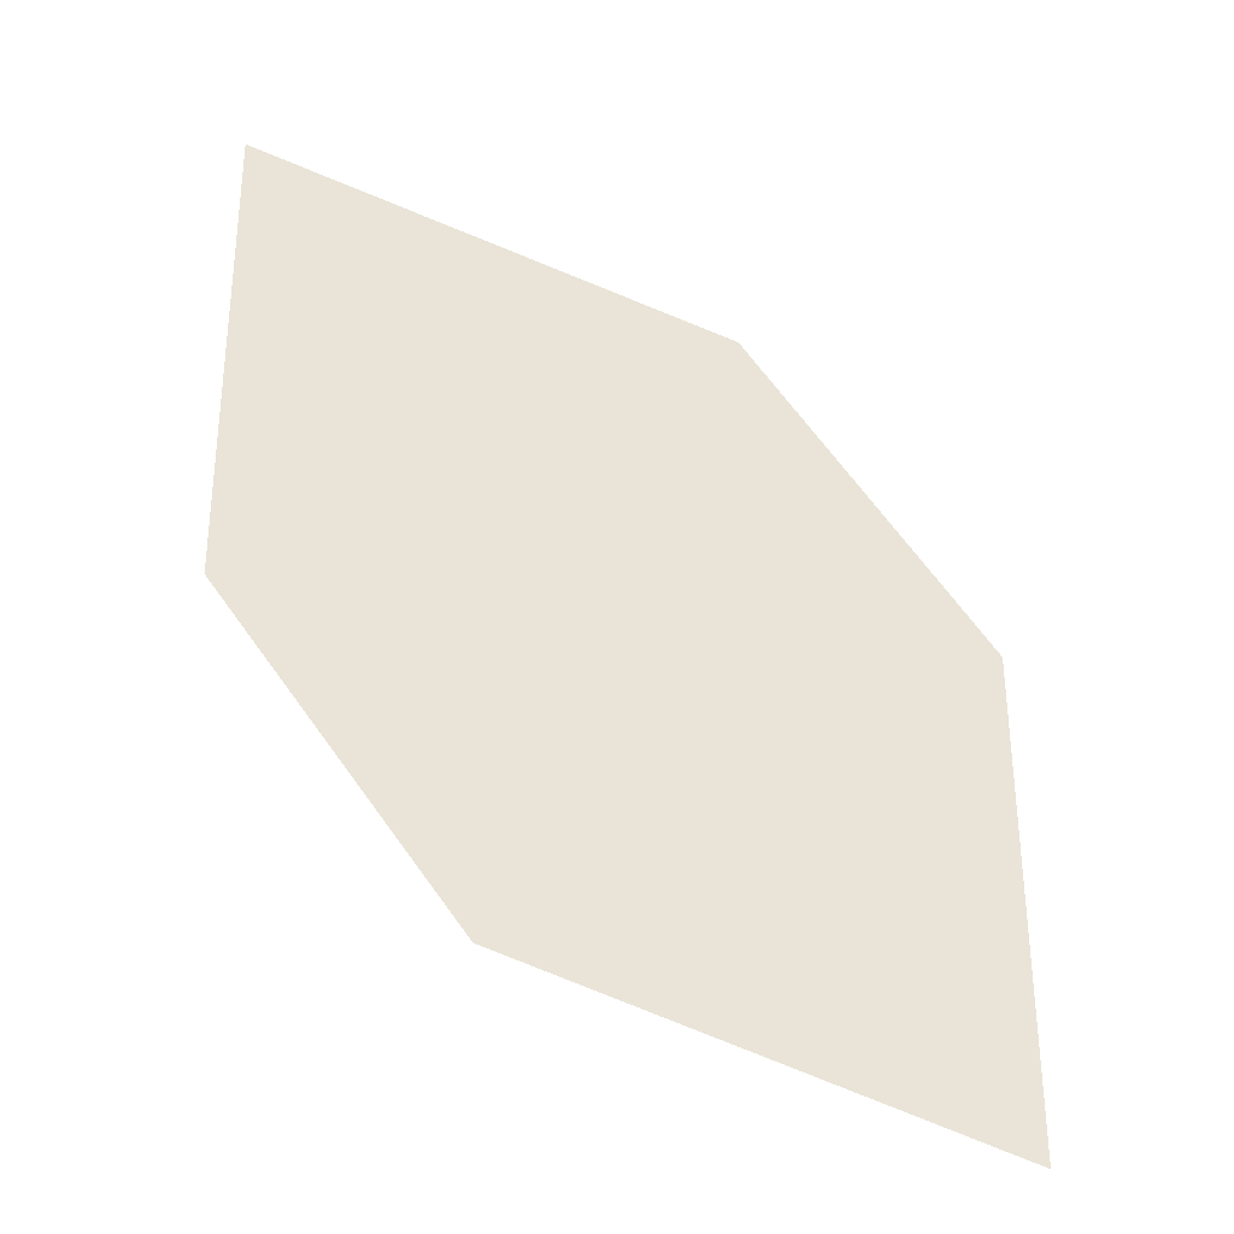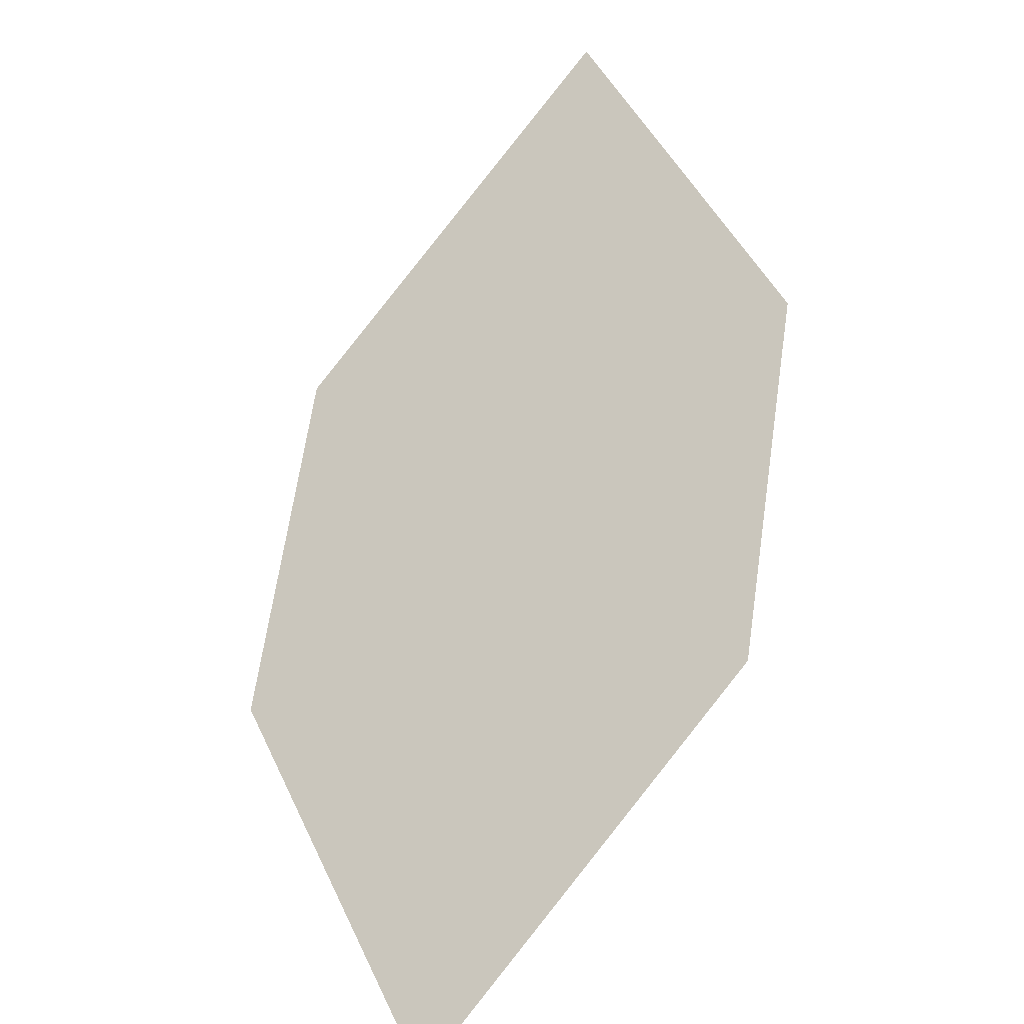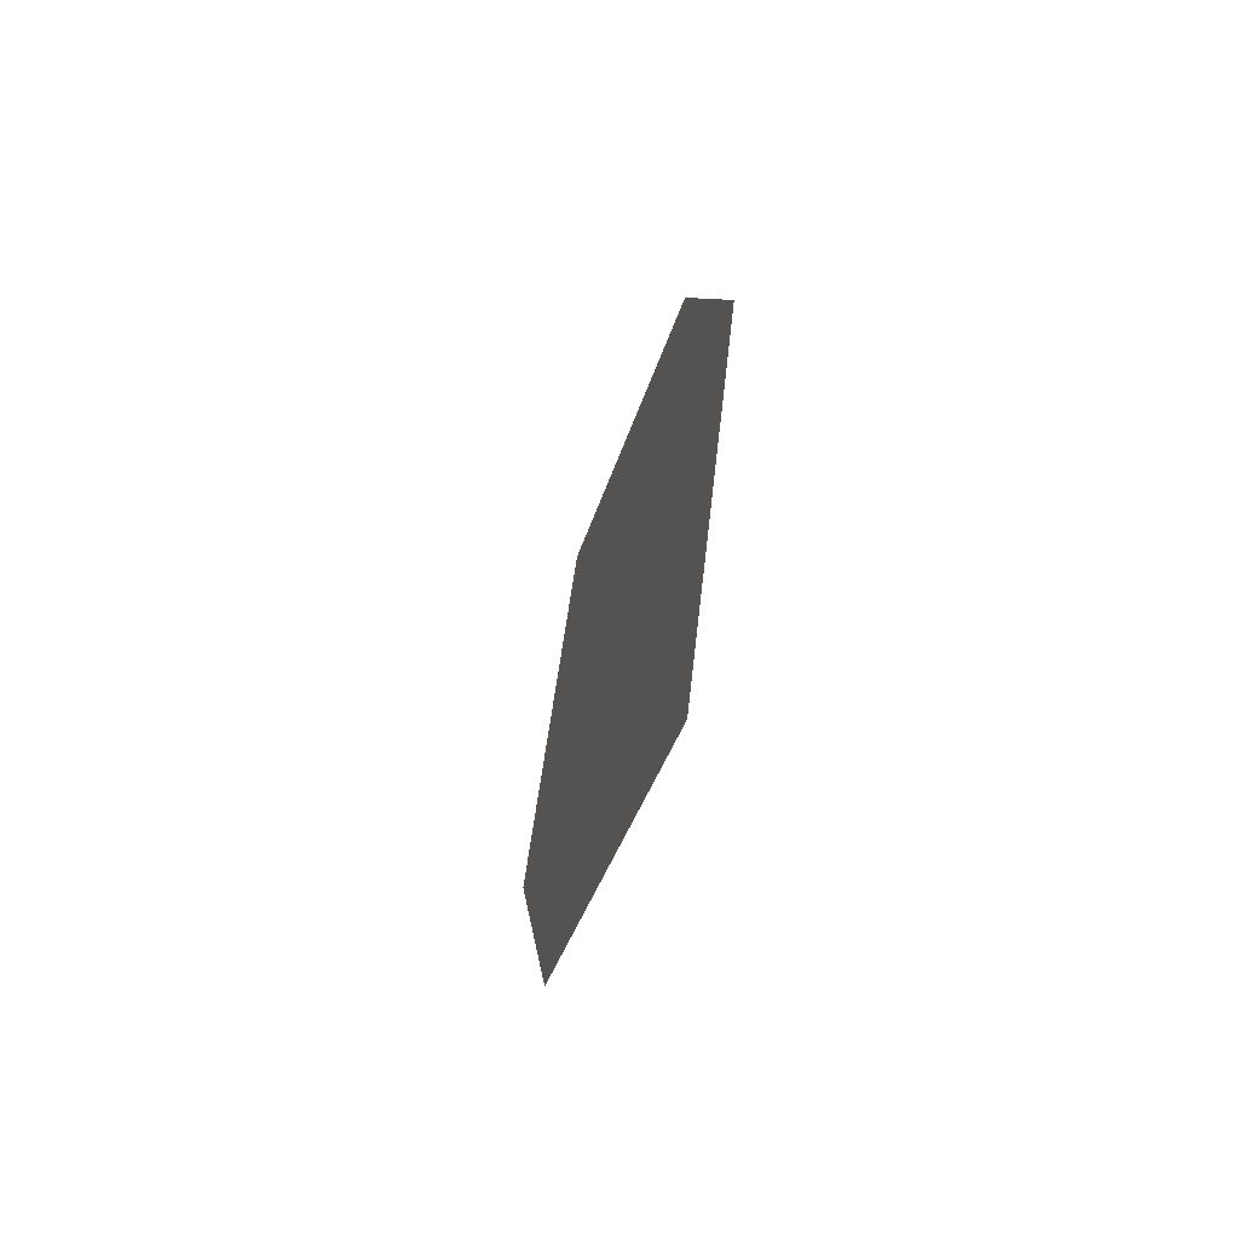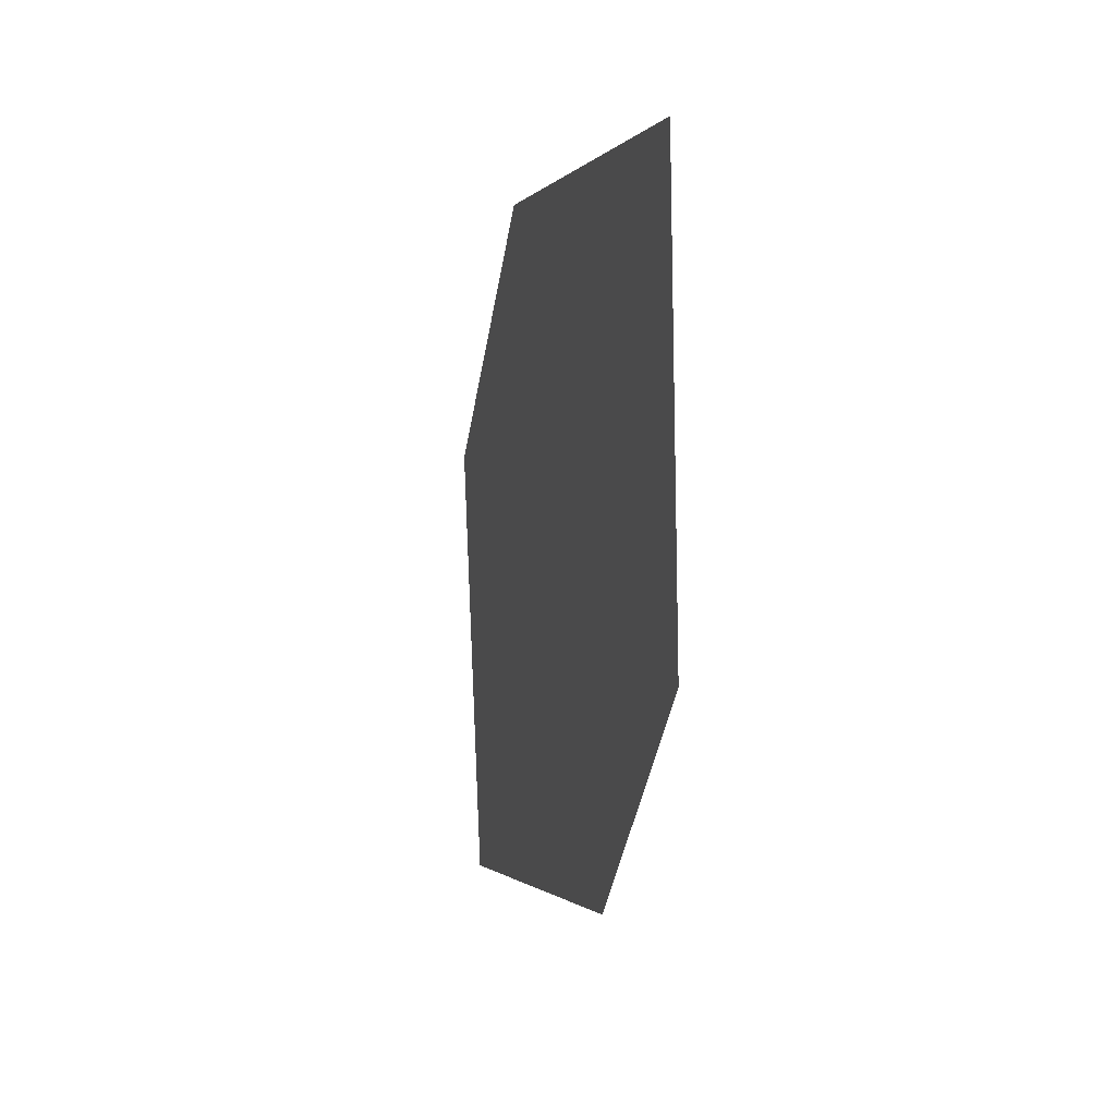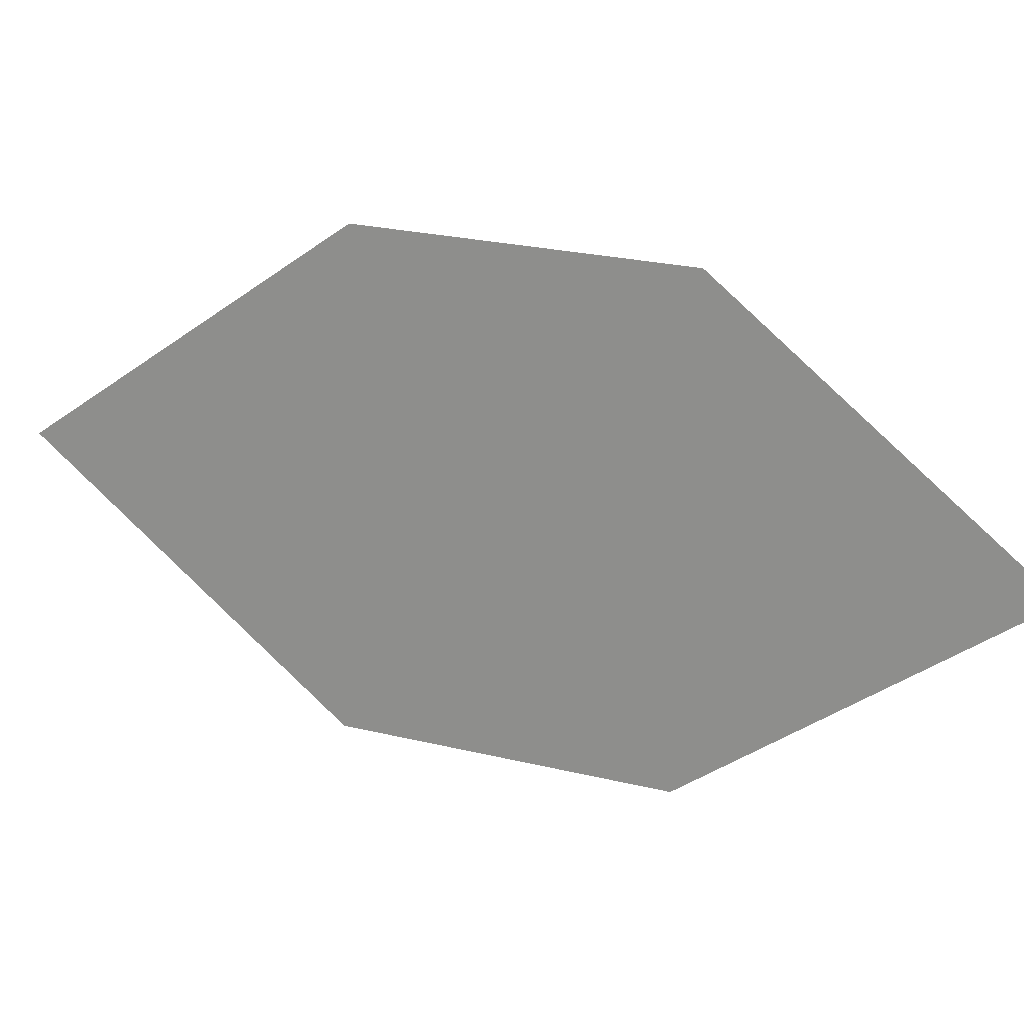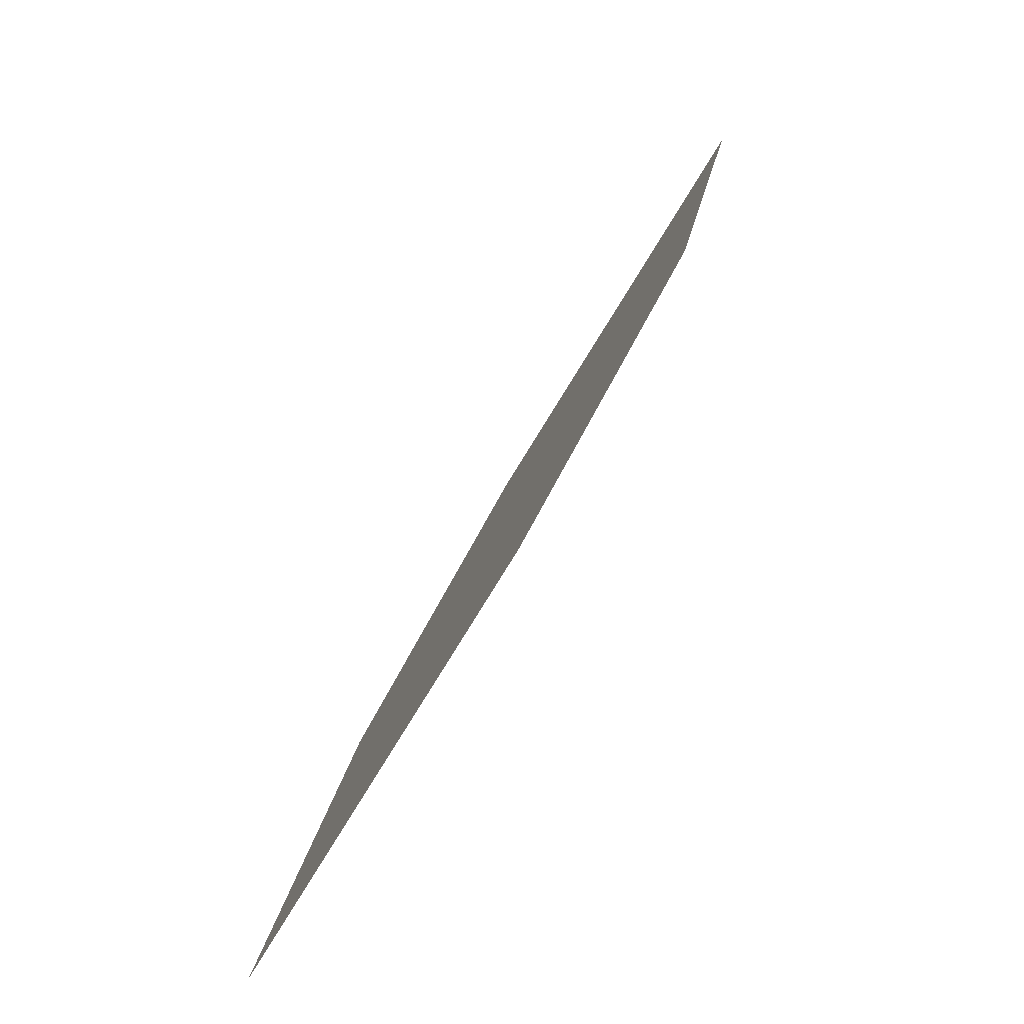
<metadata>
{"format":"obj","ext":"obj","renderer":"f3d","projection":"perspective","resolution":1024,"background":"white","views":[{"elev":8.5,"azim":-131.8,"up":"+Z"},{"elev":20.2,"azim":-67.6,"up":"+Z"},{"elev":14.8,"azim":41.8,"up":"+Y"},{"elev":-46.2,"azim":-142.6,"up":"+Y"},{"elev":2.6,"azim":156.2,"up":"+Y"},{"elev":66.0,"azim":72.0,"up":"+Y"}]}
</metadata>
<code>
o leaves.027
v -0.0046 -0.02534 0.7646
v 0.02876 -0.05492 0.8112
v 0.1063 -0.003675 0.8703
v 0.03594 0.01869 0.7885
v 0.0729 0.02591 0.8238
v 0.06572 -0.0477 0.8464
f 1 2 6 3
f 1 3 5 4

</code>
